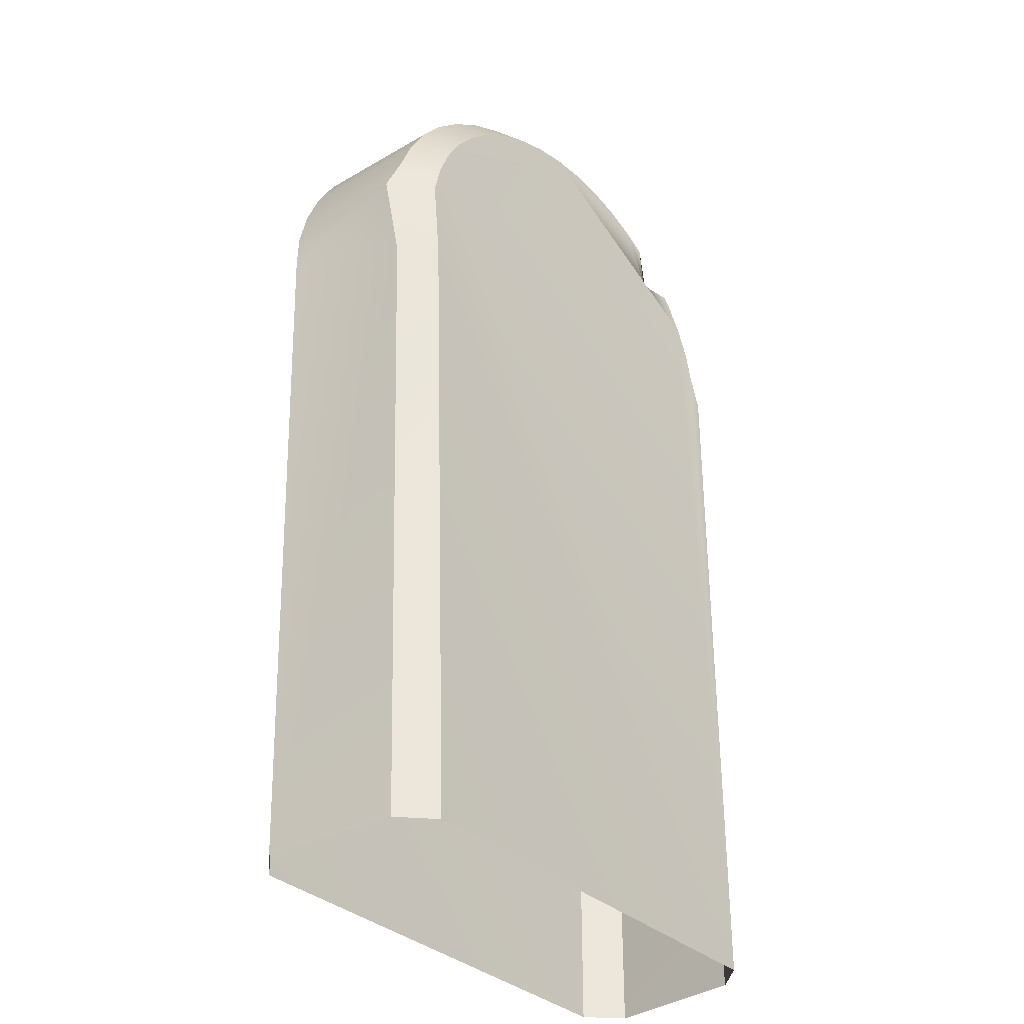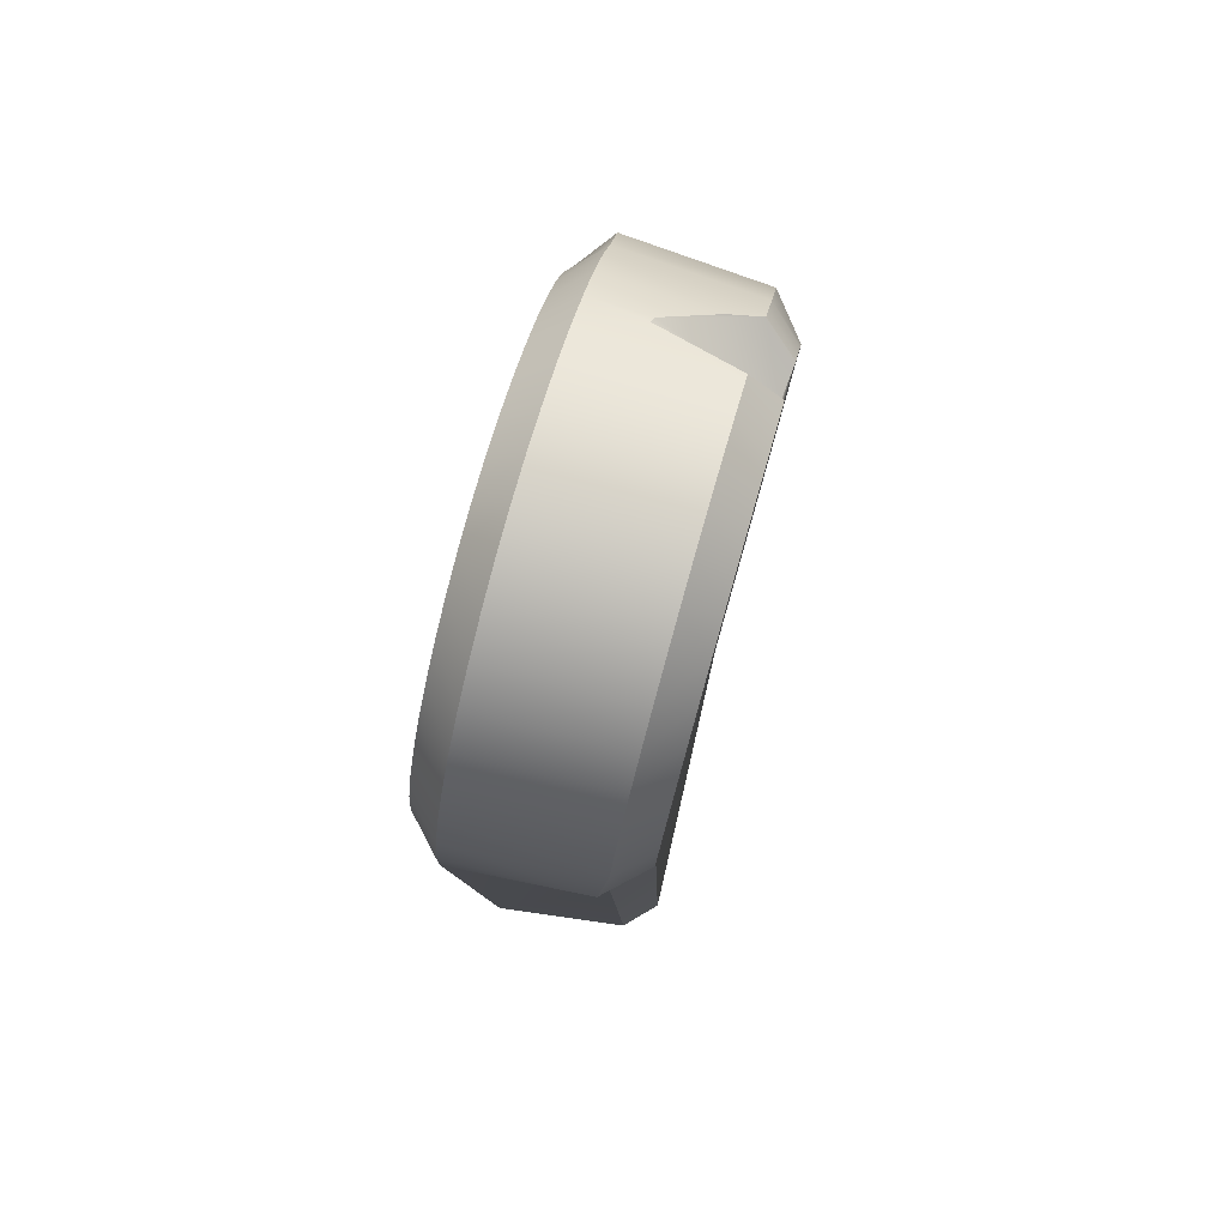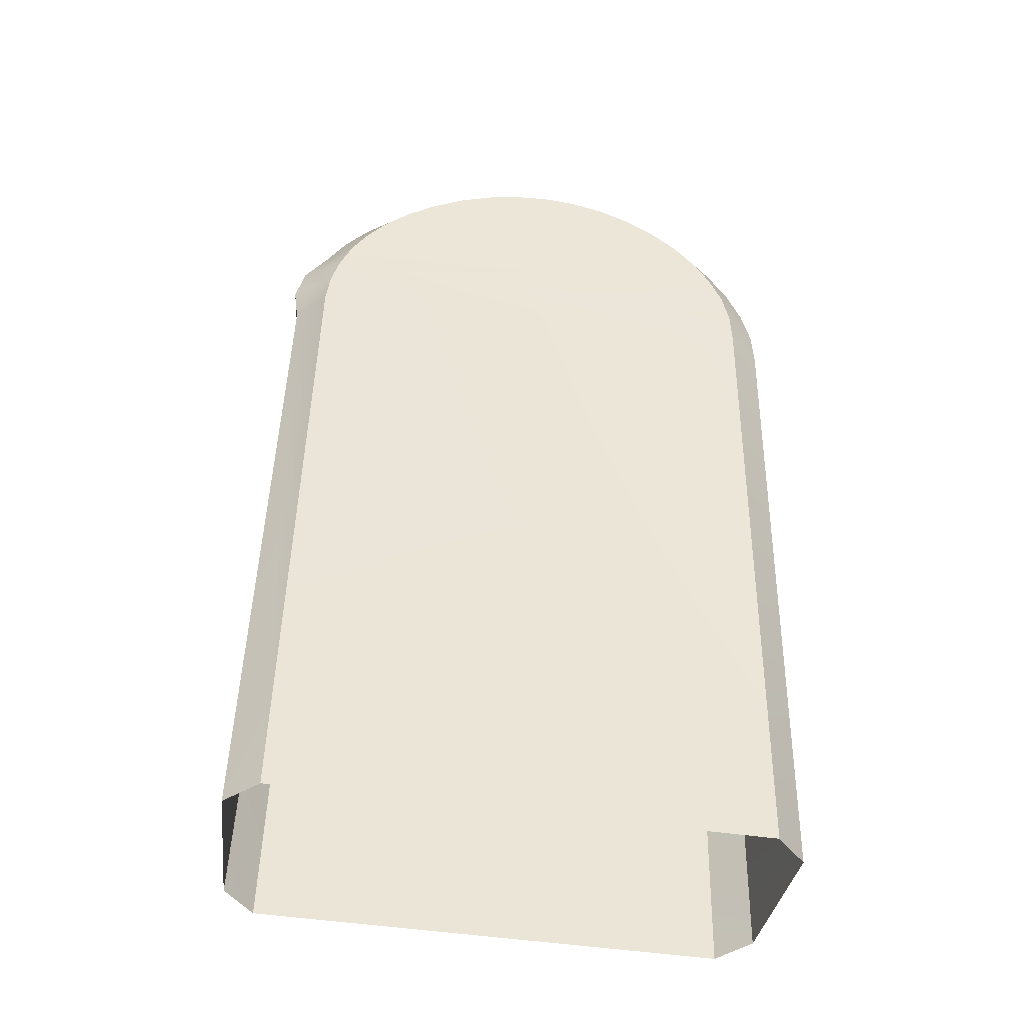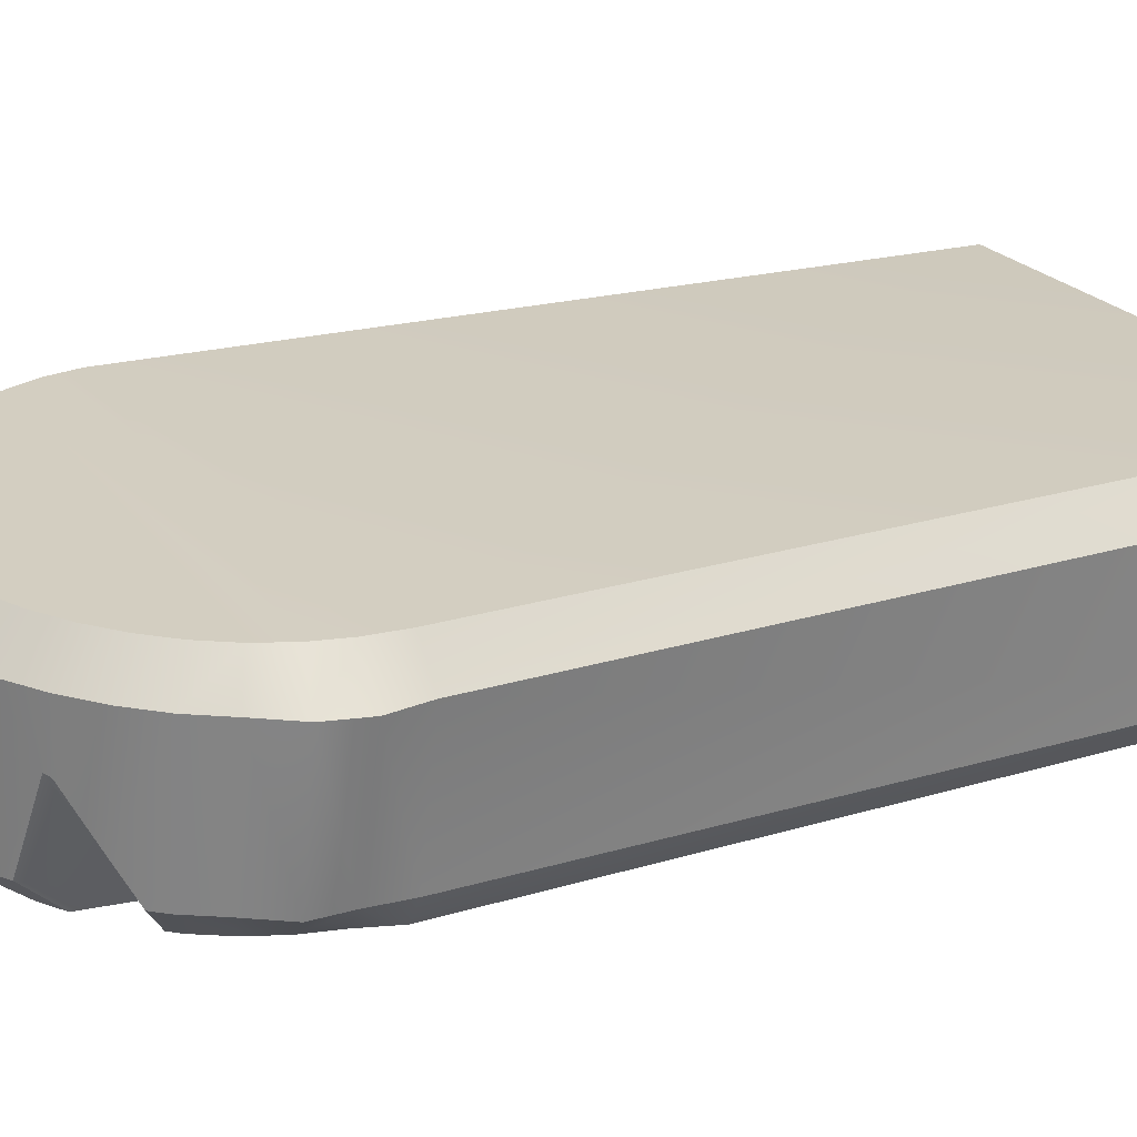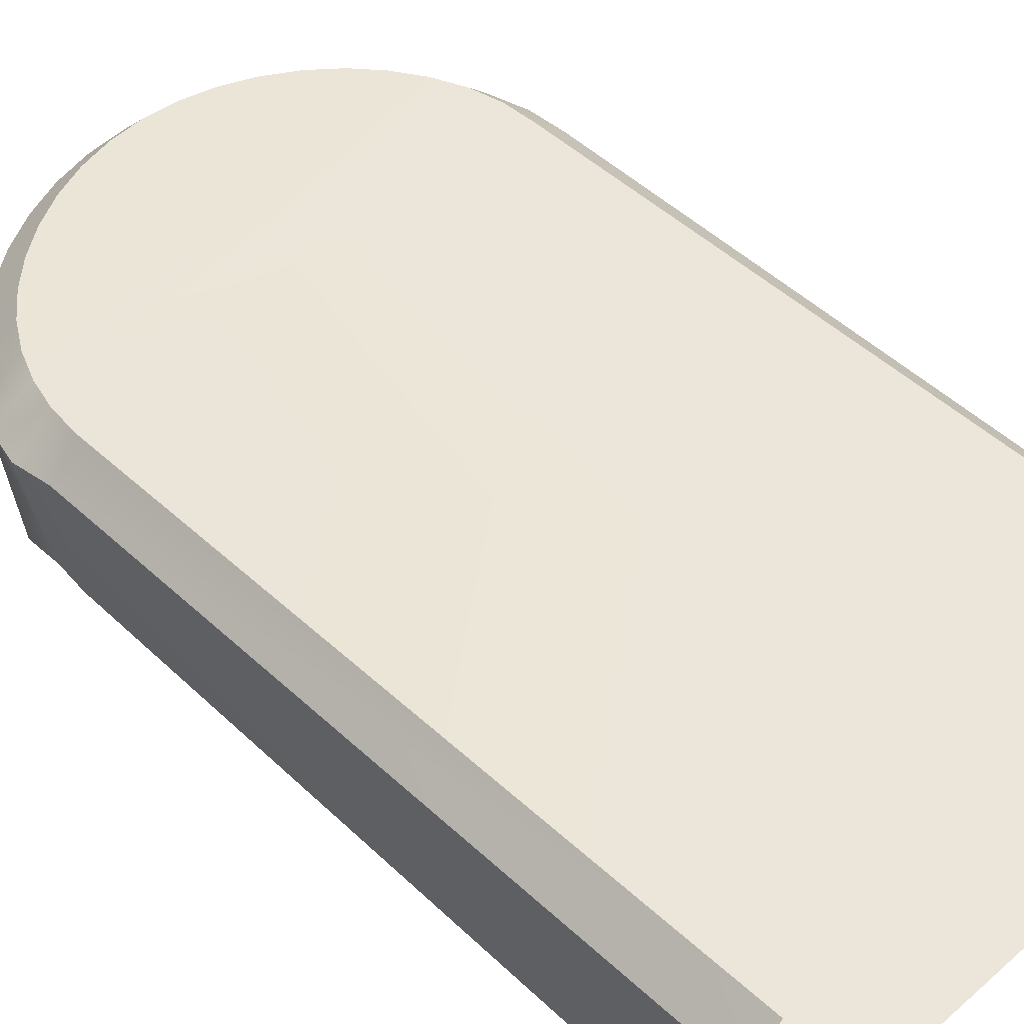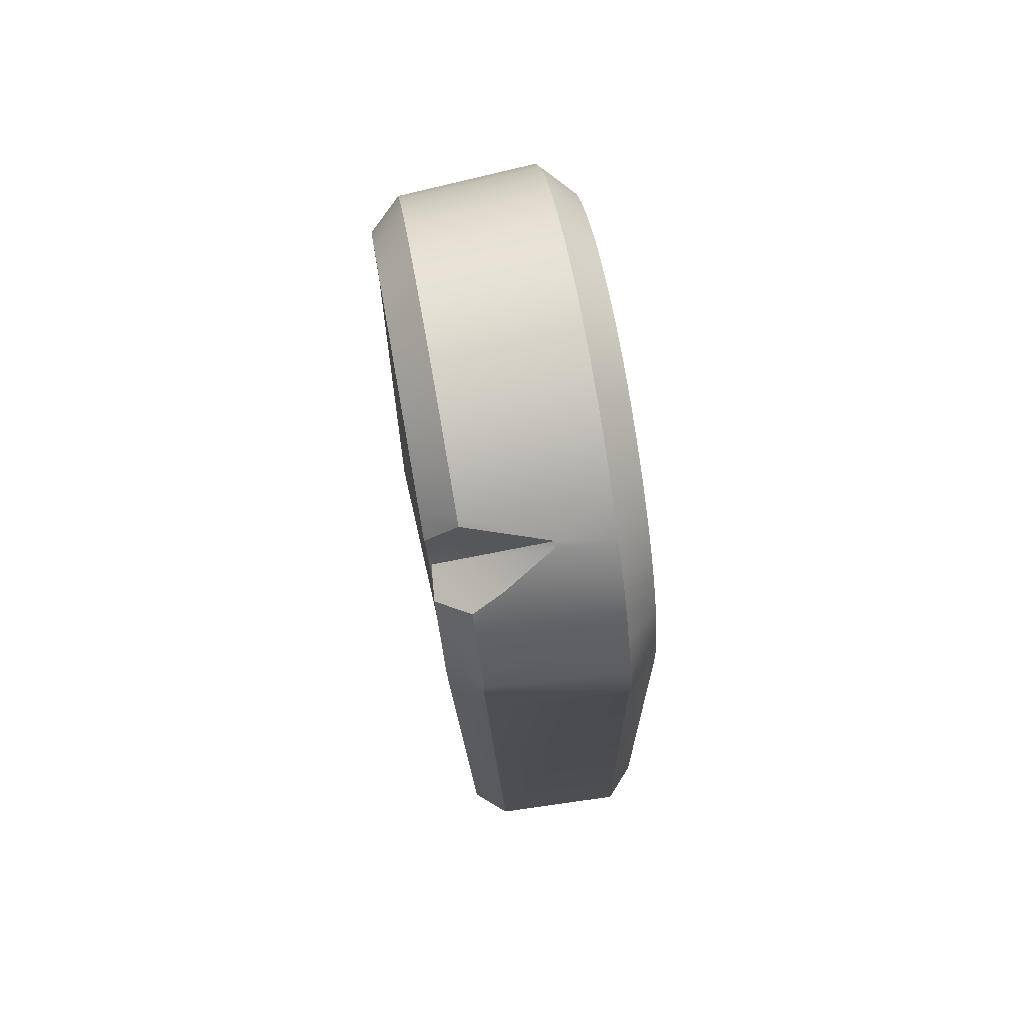
<metadata>
{"format":"obj","ext":"obj","renderer":"f3d","projection":"perspective","resolution":1024,"background":"white","views":[{"elev":-34.5,"azim":129.4,"up":"+Y"},{"elev":79.3,"azim":103.0,"up":"+Y"},{"elev":-45.4,"azim":-10.0,"up":"+Y"},{"elev":22.5,"azim":-117.3,"up":"+Z"},{"elev":46.9,"azim":-44.4,"up":"+Z"},{"elev":74.6,"azim":-102.9,"up":"+Y"}]}
</metadata>
<code>
v  0.589 1.552 0.1983
v  0.5571 1.456 -0.1076
v  0.5877 1.648 -0.0918
v  0.5847 1.639 0.2002
v  0.5648 1.726 0.1992
v  0.5551 1.73 -0.107
v  0.5325 1.808 0.1975
v  0.5242 1.809 -0.1085
v  0.4886 1.884 0.1953
v  0.4823 1.881 -0.1106
v  0.4339 1.953 0.1926
v  0.43 1.947 -0.1132
v  0.369 2.014 0.1893
v  0.368 2.005 -0.1163
v  0.2948 2.064 0.1856
v  0.297 2.054 -0.1199
v  0.2137 2.103 0.1816
v  0.2195 2.091 -0.1238
v  0.129 2.129 0.1773
v  0.1385 2.116 -0.1279
v  0.0553 2.128 -0.132
v  0.0419 2.14 0.1729
v  -0.0286 2.127 -0.1362
v  -0.0458 2.137 0.1685
v  -0.1118 2.113 -0.1404
v  -0.1328 2.119 0.1642
v  -0.1928 2.086 -0.1445
v  -0.2176 2.088 0.1599
v  -0.2703 2.046 -0.1484
v  -0.2987 2.046 0.1558
v  -0.3598 1.995 0.0259
v  -0.4108 1.939 -0.0879
v  -0.4378 1.934 0.1489
v  -0.3729 1.994 0.1521
v  -0.4925 1.869 0.1461
v  -0.4556 1.875 -0.1577
v  -0.4329 1.903 -0.1565
v  -0.4975 1.805 -0.1598
v  -0.5364 1.797 0.1439
v  -0.5484 1.729 -0.1613
v  -0.5887 1.72 0.1423
v  -0.5474 1.647 -0.1623
v  -0.6086 1.637 0.1413
v  -0.557 1.564 -0.1609
v  -0.5976 1.552 0.1428
v  -0.6029 -0.0065 -0.1343
v  -0.6291 -0.0064 0.1709
v  0.5593 -0.0064 0.1709
v  0.5331 -0.0065 -0.1343
v  0.4891 -0.0064 0.2411
v  0.5134 1.551 0.2626
v  -0.5331 1.551 0.2175
v  -0.5589 -0.0064 0.2411
v  0.427 1.844 0.2625
v  0.3788 1.905 0.2601
v  0.3216 1.958 0.2572
v  0.4657 1.777 0.2645
v  0.2561 2.003 0.254
v  0.1846 2.038 0.2504
v  0.1099 2.06 0.2466
v  0.0332 2.07 0.2428
v  -0.0441 2.066 0.2389
v  -0.1208 2.05 0.2351
v  -0.1955 2.024 0.2313
v  -0.267 1.986 0.2277
v  -0.3325 1.94 0.2244
v  -0.3897 1.888 0.2216
v  -0.4379 1.83 0.2191
v  -0.4766 1.767 0.2172
v  -0.505 1.699 0.2158
v  0.4941 1.705 0.2659
v  -0.524 1.628 0.2161
v  0.5099 1.631 0.2653
v  0.494 1.451 -0.1806
v  0.5112 1.636 -0.1794
v  0.4944 1.709 -0.1803
v  0.4672 1.778 -0.1817
v  0.4303 1.842 -0.1835
v  0.3841 1.9 -0.1858
v  0.3295 1.951 -0.1886
v  0.2669 1.994 -0.1917
v  0.1986 2.026 -0.1951
v  0.1272 2.048 -0.1987
v  0.0539 2.059 -0.2024
v  -0.0201 2.059 -0.2061
v  -0.0934 2.047 -0.2098
v  -0.1648 2.024 -0.2134
v  -0.2332 1.99 -0.2168
v  -0.2787 1.959 -0.2191
v  -0.2863 2.035 -0.1492
v  -0.3798 1.86 -0.2241
v  -0.3965 1.839 -0.225
v  -0.4335 1.776 -0.2268
v  -0.4607 1.708 -0.2282
v  -0.4775 1.636 -0.229
v  -0.5062 1.559 -0.228
v  -0.5358 -0.0083 -0.2045
v  0.466 -0.0083 -0.2045
v  -0.3034 1.856 -0.2135
v  -0.2967 1.87 -0.2133
v  -0.3478 2.004 0.03
v  -0.2863 2.035 -0.1491
g Stone
f 1 2 3 4
f 5 4 3 6
f 7 5 6 8
f 9 7 8 10
f 11 9 10 12
f 13 11 12 14
f 15 13 14 16
f 17 15 16 18
f 19 17 18 20
f 19 20 21 22
f 22 21 23 24
f 24 23 25 26
f 26 25 27 28
f 28 27 29 30
f 31 32 33 34
f 35 33 32 36
f 37 36 32
f 35 36 38 39
f 39 38 40 41
f 41 40 42 43
f 43 42 44 45
f 45 44 46 47
f 48 49 2 1
f 50 51 52 53
f 54 55 56 57
f 56 58 59 57
f 59 60 61 57
f 61 62 63 57
f 63 64 65 57
f 65 66 67 57
f 67 68 69 57
f 57 69 70 71
f 70 72 73 71
f 51 73 72 52
f 4 73 51 1
f 5 71 73 4
f 57 71 5 7
f 54 57 7 9
f 55 54 9 11
f 56 55 11 13
f 58 56 13 15
f 59 58 15 17
f 60 59 17 19
f 22 61 60 19
f 24 62 61 22
f 26 63 62 24
f 28 64 63 26
f 30 65 64 28
f 66 65 30 34
f 67 66 34 33
f 68 67 33 35
f 69 68 35 39
f 70 69 39 41
f 72 70 41 43
f 45 52 72 43
f 53 52 45 47
f 51 50 48 1
f 2 74 75 3
f 75 76 6 3
f 6 76 77 8
f 8 77 78 10
f 10 78 79 12
f 12 79 80 14
f 14 80 81 16
f 16 81 82 18
f 82 83 20 18
f 83 84 21 20
f 84 85 23 21
f 85 86 25 23
f 86 87 27 25
f 87 88 29 27
f 88 89 90 29
f 37 91 92 36
f 36 92 93 38
f 38 93 94 40
f 94 95 42 40
f 42 95 96 44
f 96 97 46 44
f 49 98 74 2
f 88 87 86 84
f 86 85 84
f 84 83 82 80
f 82 81 80
f 80 79 78 76
f 78 77 76
f 84 80 76 93
f 76 75 74 97
f 74 98 97
f 95 93 97 96
f 95 94 93
f 76 97 93
f 92 91 99 93
f 99 88 84 93
f 100 89 88 99
f 34 30 101 31
f 101 30 29 90
f 89 100 99 102
f 101 102 99
f 99 91 37 31
f 31 37 32
f 31 101 99

</code>
